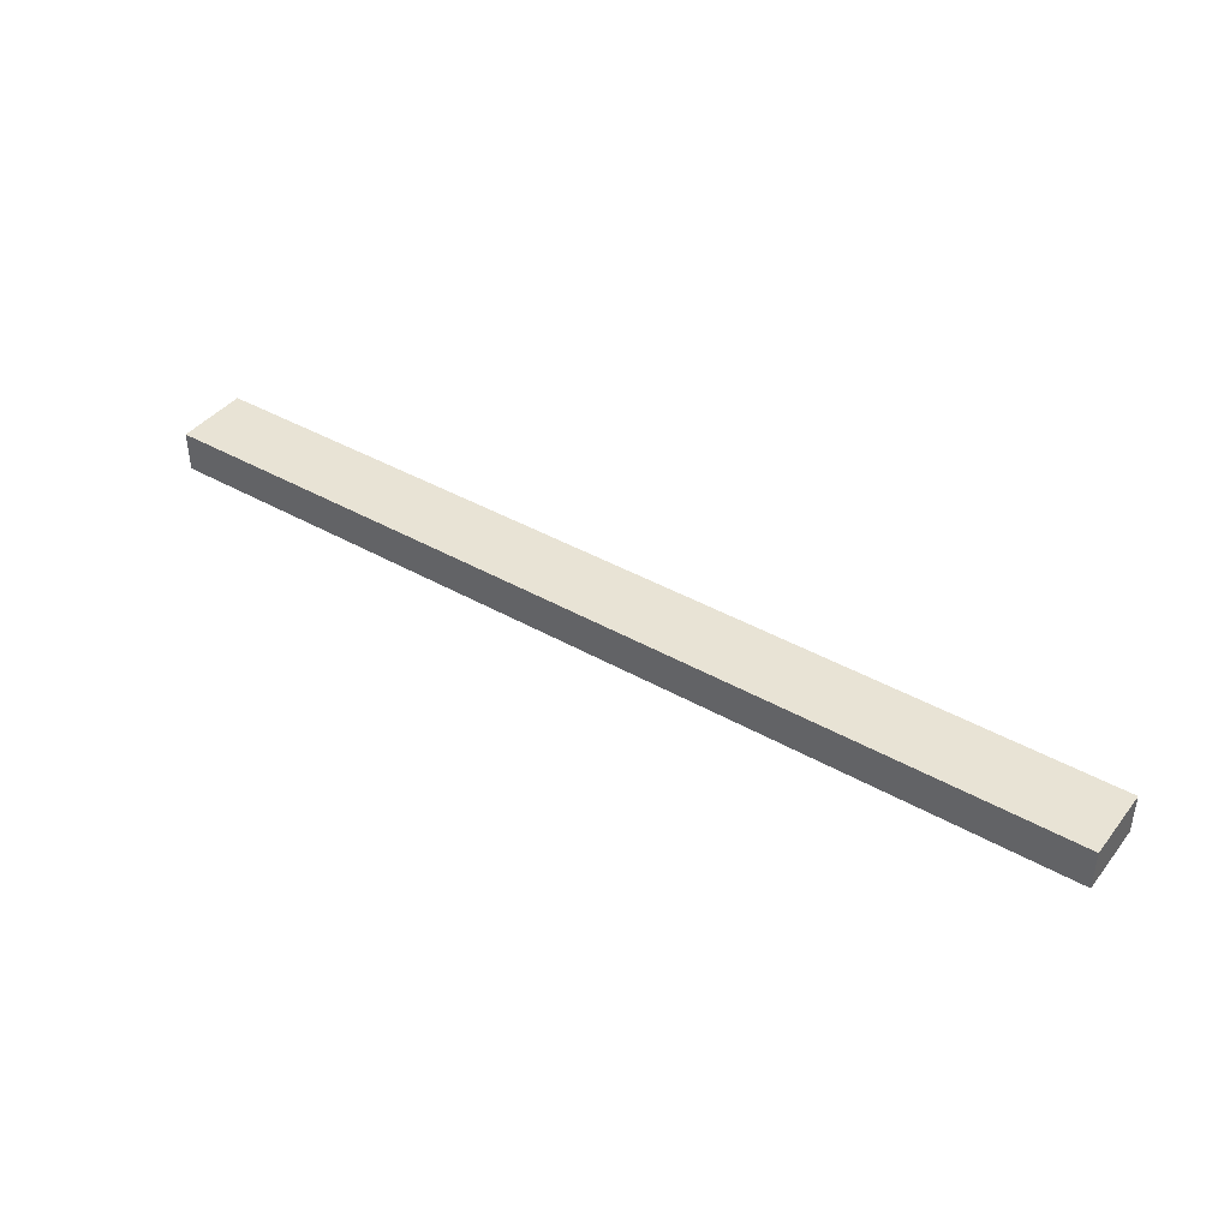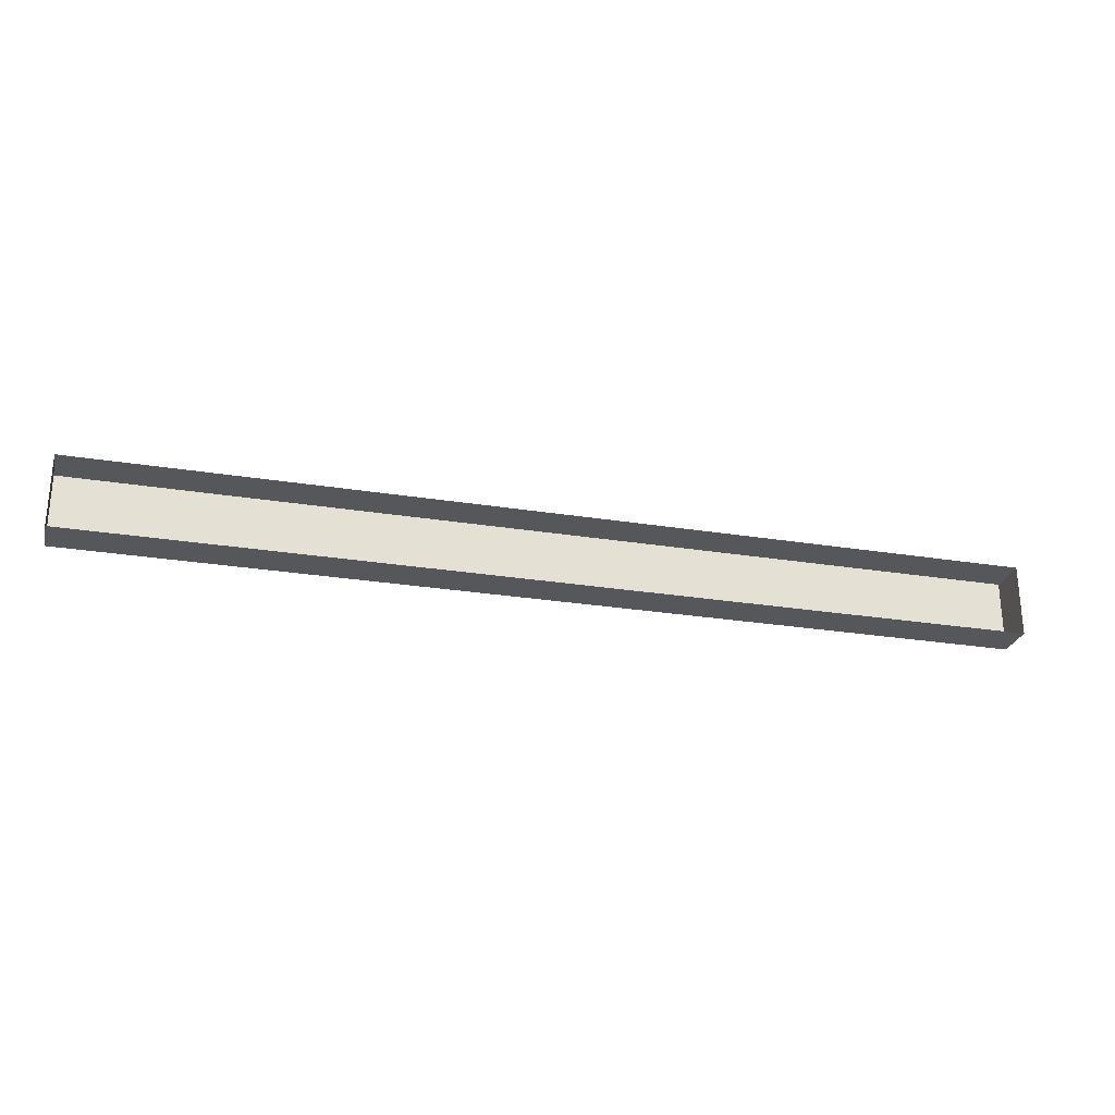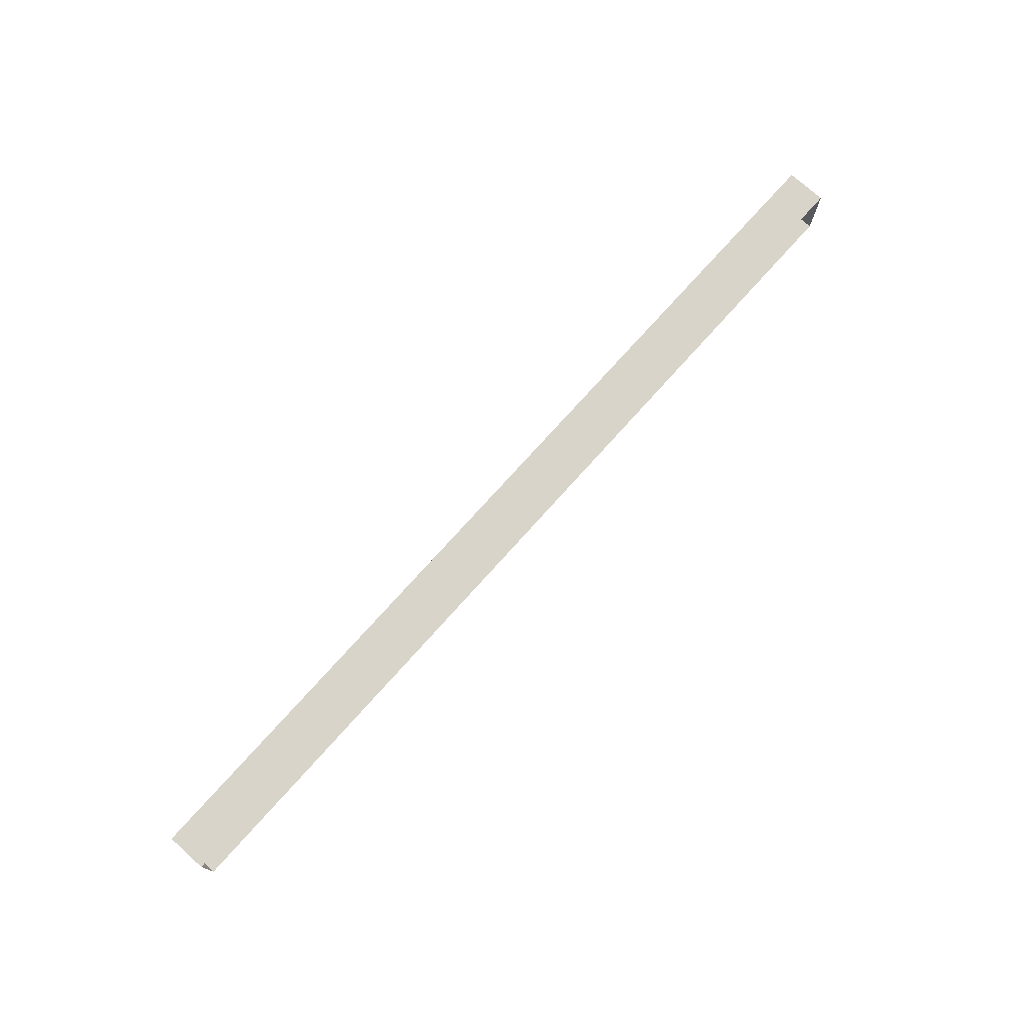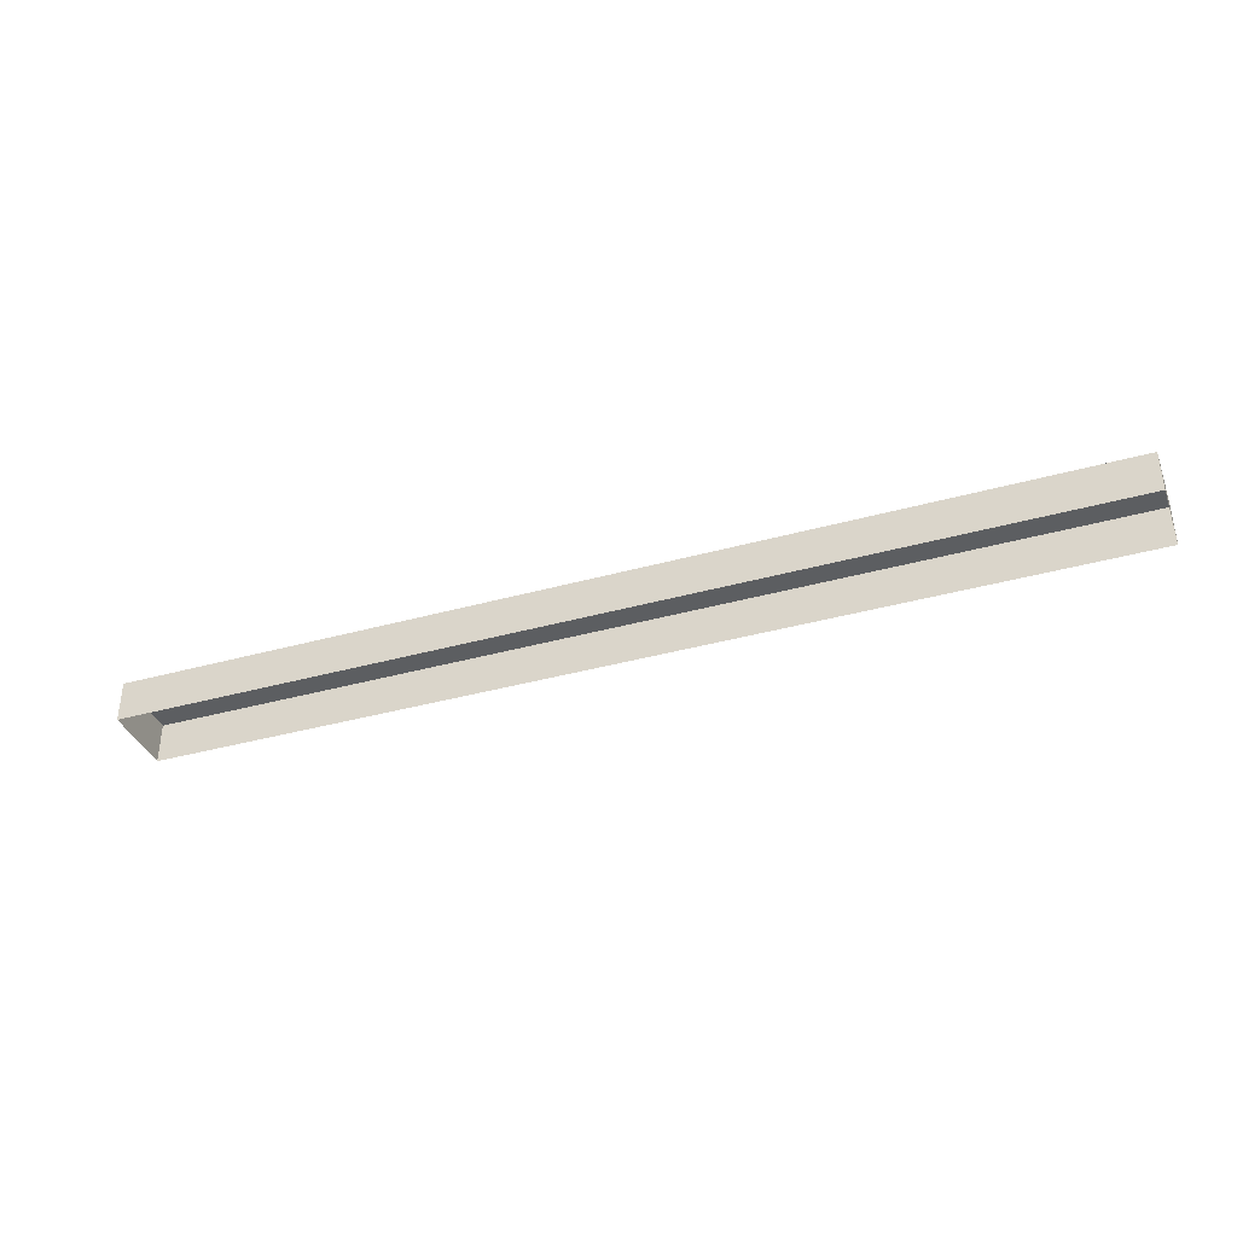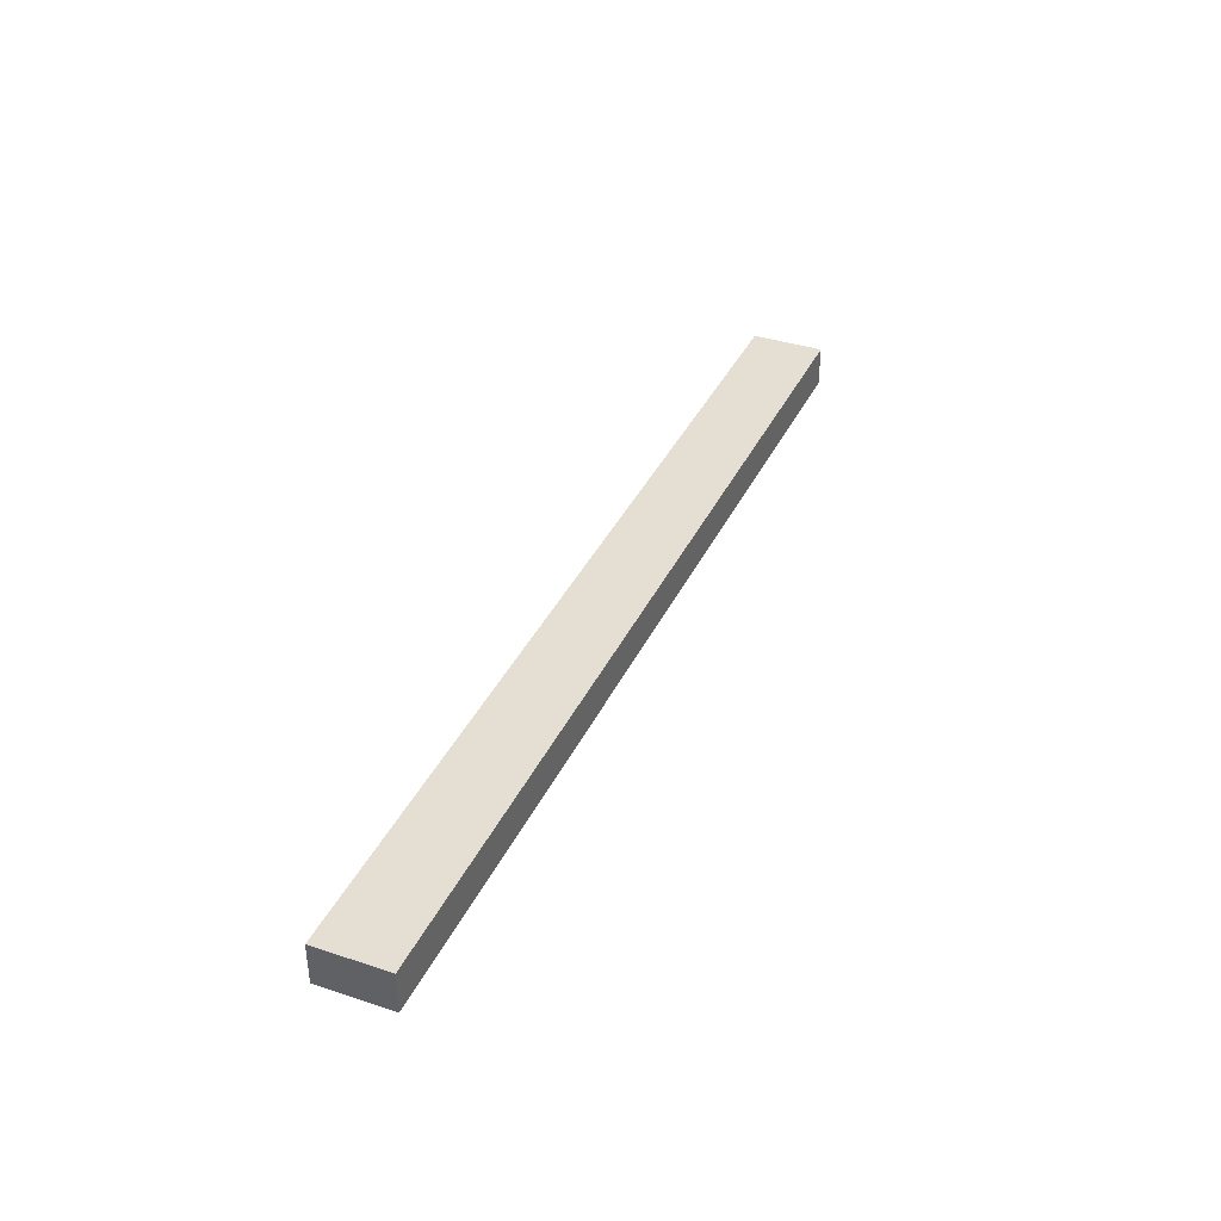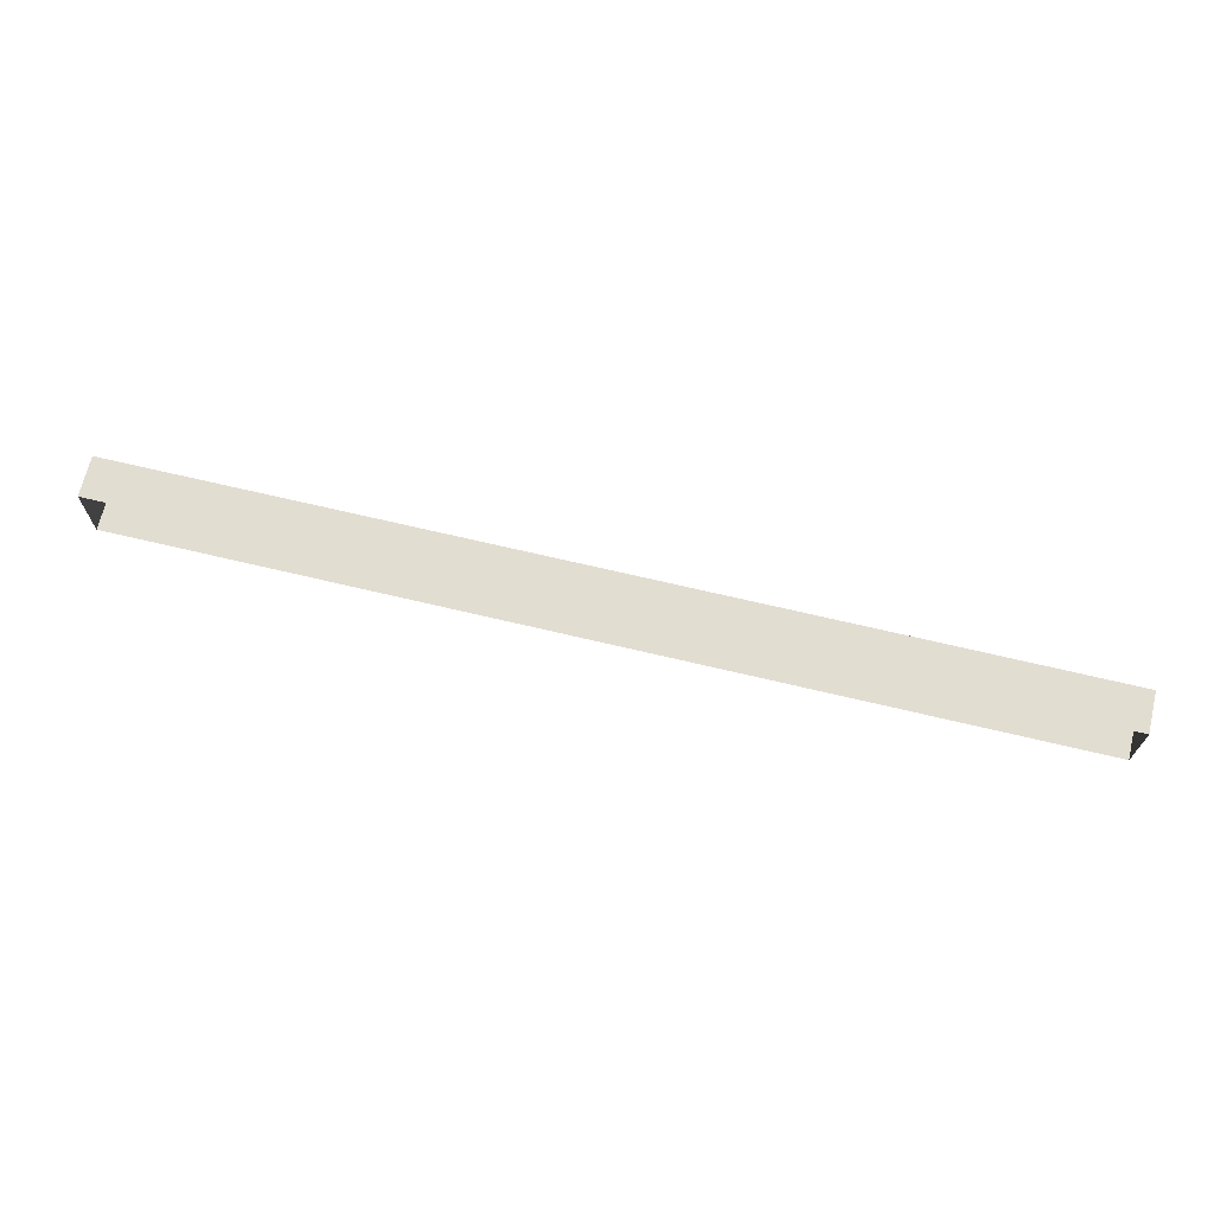
<metadata>
{"format":"obj","ext":"obj","renderer":"f3d","projection":"perspective","resolution":1024,"background":"white","views":[{"elev":41.2,"azim":34.6,"up":"+Y"},{"elev":-26.5,"azim":-14.2,"up":"+Z"},{"elev":75.0,"azim":-48.1,"up":"+Z"},{"elev":-37.3,"azim":-160.2,"up":"+Y"},{"elev":37.2,"azim":113.0,"up":"+Y"},{"elev":68.6,"azim":13.4,"up":"+Z"}]}
</metadata>
<code>
v  29.25 2.5 24.75
v  24.75 2.5 24.75
v  24.75 2.5 29.25
v  29.25 2.5 29.25
v  29.25 0 24.75
v  24.75 0 24.75
v  24.75 0 29.25
v  29.25 0 29.25
v  20.25 2.5 24.75
v  20.25 2.5 29.25
v  20.25 0 24.75
v  20.25 0 29.25
v  15.75 2.5 24.75
v  15.75 2.5 29.25
v  15.75 0 24.75
v  15.75 0 29.25
v  11.25 2.5 24.75
v  11.25 2.5 29.25
v  11.25 0 24.75
v  11.25 0 29.25
v  6.75 2.5 24.75
v  6.75 2.5 29.25
v  6.75 0 24.75
v  6.75 0 29.25
v  2.25 2.5 24.75
v  2.25 2.5 29.25
v  2.25 0 24.75
v  2.25 0 29.25
v  -2.25 2.5 24.75
v  -2.25 2.5 29.25
v  -2.25 0 24.75
v  -2.25 0 29.25
v  -6.75 2.5 24.75
v  -6.75 2.5 29.25
v  -6.75 0 24.75
v  -6.75 0 29.25
v  -11.25 2.5 24.75
v  -11.25 2.5 29.25
v  -11.25 0 24.75
v  -11.25 0 29.25
v  -15.75 2.5 24.75
v  -15.75 2.5 29.25
v  -15.75 0 24.75
v  -15.75 0 29.25
v  -20.25 2.5 24.75
v  -20.25 2.5 29.25
v  -20.25 0 24.75
v  -20.25 0 29.25
v  -24.75 2.5 24.75
v  -24.75 2.5 29.25
v  -24.75 0 24.75
v  -24.75 0 29.25
v  -29.25 2.5 24.75
v  -29.25 2.5 29.25
v  -29.25 0 24.75
v  -29.25 0 29.25
o Box132
g Box132
f 1 2 3
f 3 4 1
f 5 6 2
f 2 1 5
f 7 8 4
f 4 3 7
f 8 5 1
f 1 4 8
f 2 9 10
f 10 3 2
f 6 11 9
f 9 2 6
f 12 7 3
f 3 10 12
f 9 13 14
f 14 10 9
f 11 15 13
f 13 9 11
f 16 12 10
f 10 14 16
f 13 17 18
f 18 14 13
f 15 19 17
f 17 13 15
f 20 16 14
f 14 18 20
f 17 21 22
f 22 18 17
f 19 23 21
f 21 17 19
f 24 20 18
f 18 22 24
f 21 25 26
f 26 22 21
f 23 27 25
f 25 21 23
f 28 24 22
f 22 26 28
f 25 29 30
f 30 26 25
f 27 31 29
f 29 25 27
f 32 28 26
f 26 30 32
f 29 33 34
f 34 30 29
f 31 35 33
f 33 29 31
f 36 32 30
f 30 34 36
f 33 37 38
f 38 34 33
f 35 39 37
f 37 33 35
f 40 36 34
f 34 38 40
f 37 41 42
f 42 38 37
f 39 43 41
f 41 37 39
f 44 40 38
f 38 42 44
f 41 45 46
f 46 42 41
f 43 47 45
f 45 41 43
f 48 44 42
f 42 46 48
f 45 49 50
f 50 46 45
f 47 51 49
f 49 45 47
f 52 48 46
f 46 50 52
f 49 53 54
f 54 50 49
f 51 55 53
f 53 49 51
f 55 56 54
f 54 53 55
f 56 52 50
f 50 54 56

</code>
